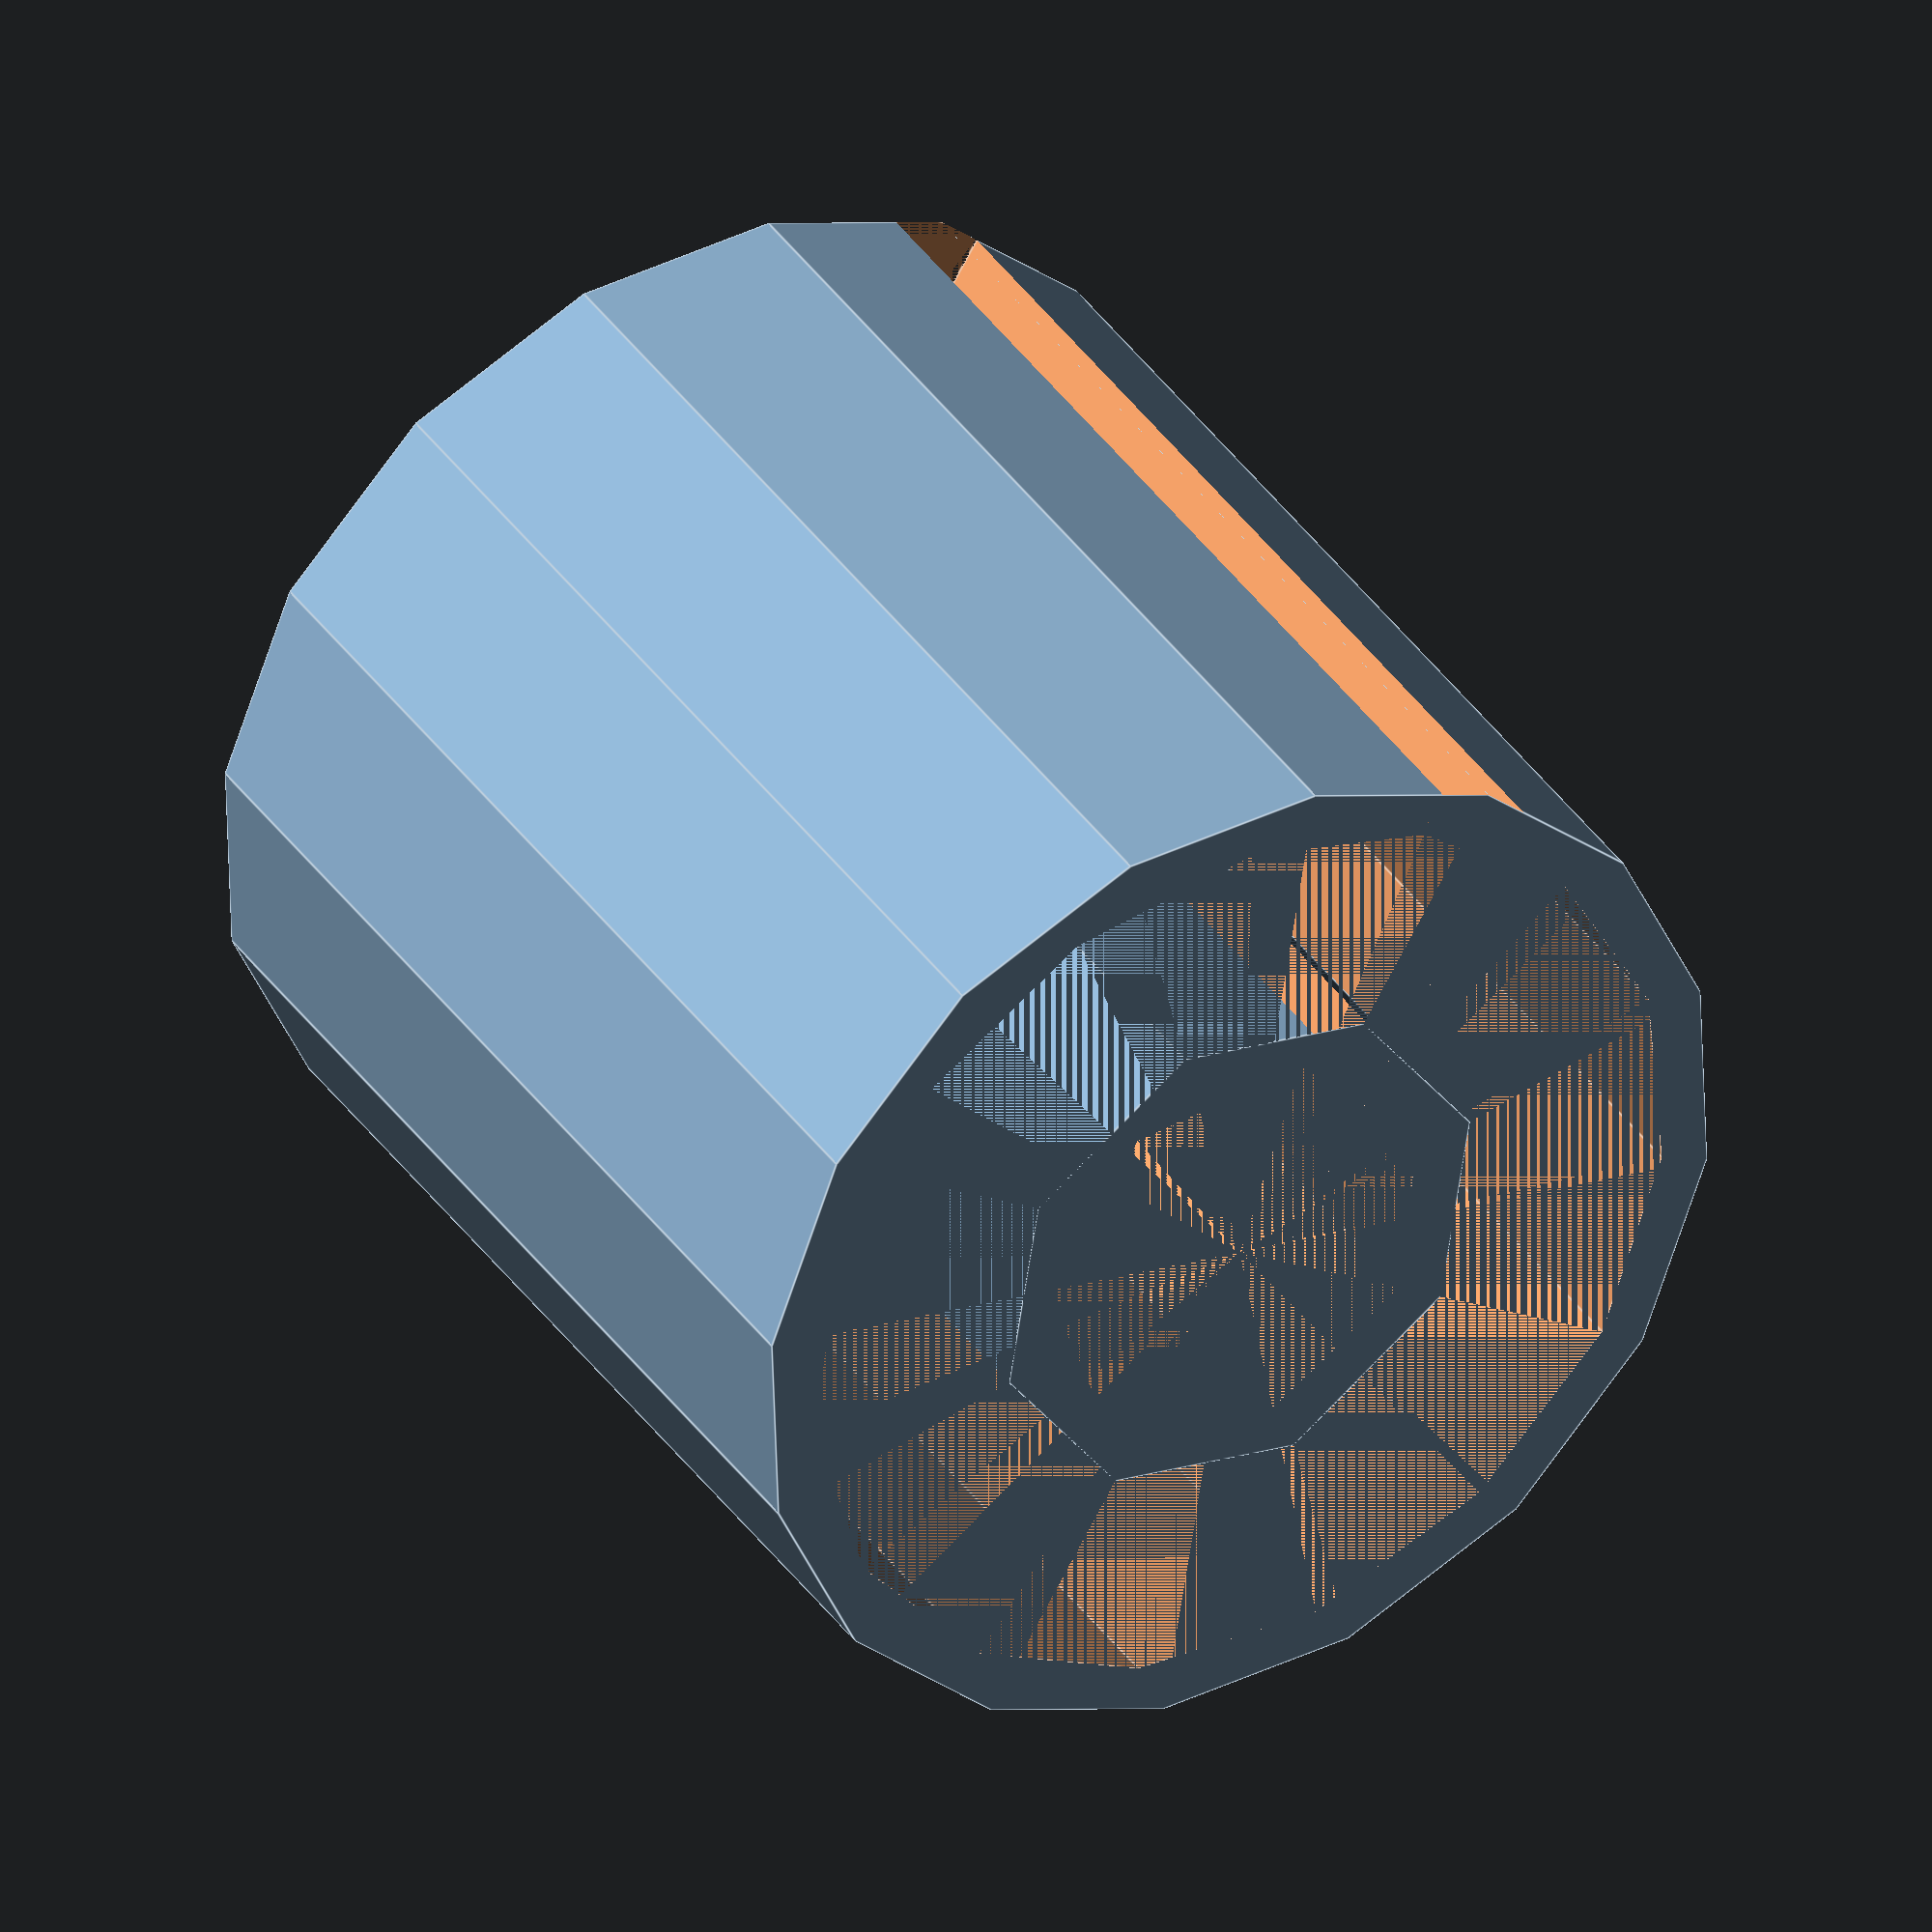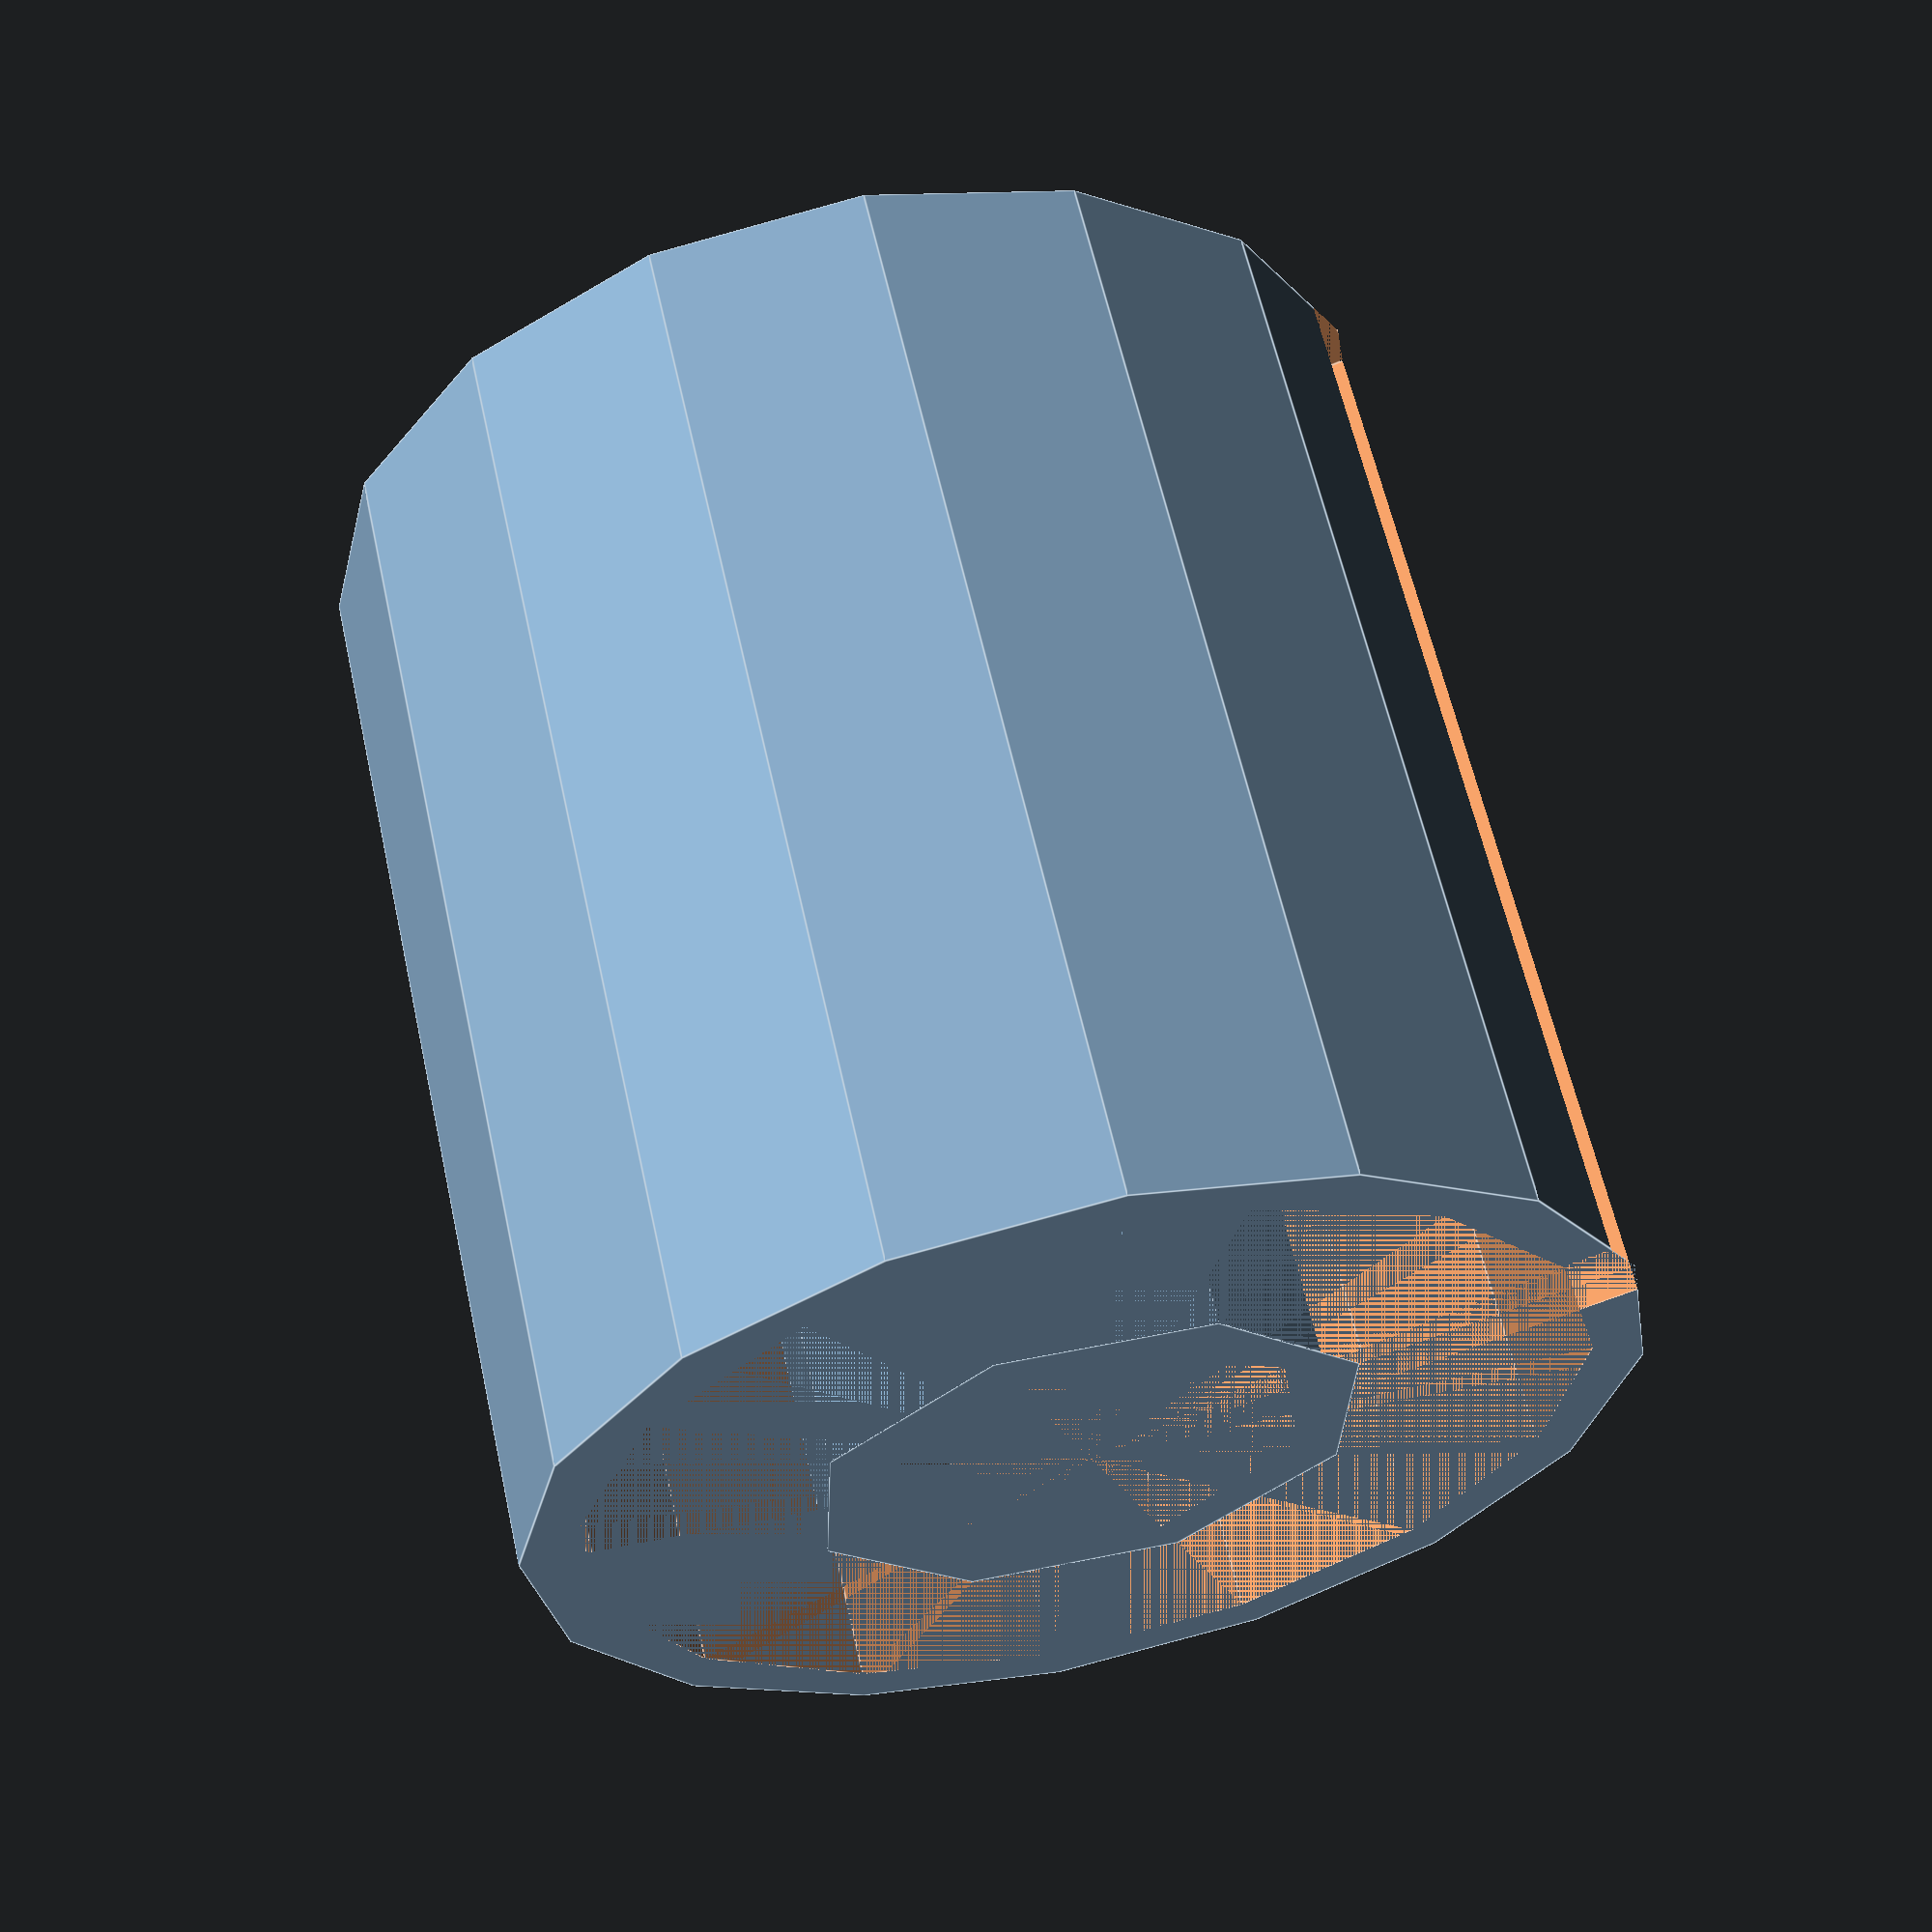
<openscad>
bike_pin(10,5,10,1);

module bike_pin(height, iD, oD, thickness){
    difference(){
        union(){
            difference(){
                cylinder(h = height, d=oD);
                cylinder(h = height, d=oD-thickness);
            }
            
            difference(){
                cylinder(h = height, d=iD);
                cylinder(h = height, d=iD-thickness);
            }
        }
        
        translate([-thickness/2,0,0])
        cube([thickness,oD/2,height]);
    }
}
</openscad>
<views>
elev=142.8 azim=211.7 roll=210.0 proj=o view=edges
elev=119.3 azim=249.6 roll=192.4 proj=p view=edges
</views>
